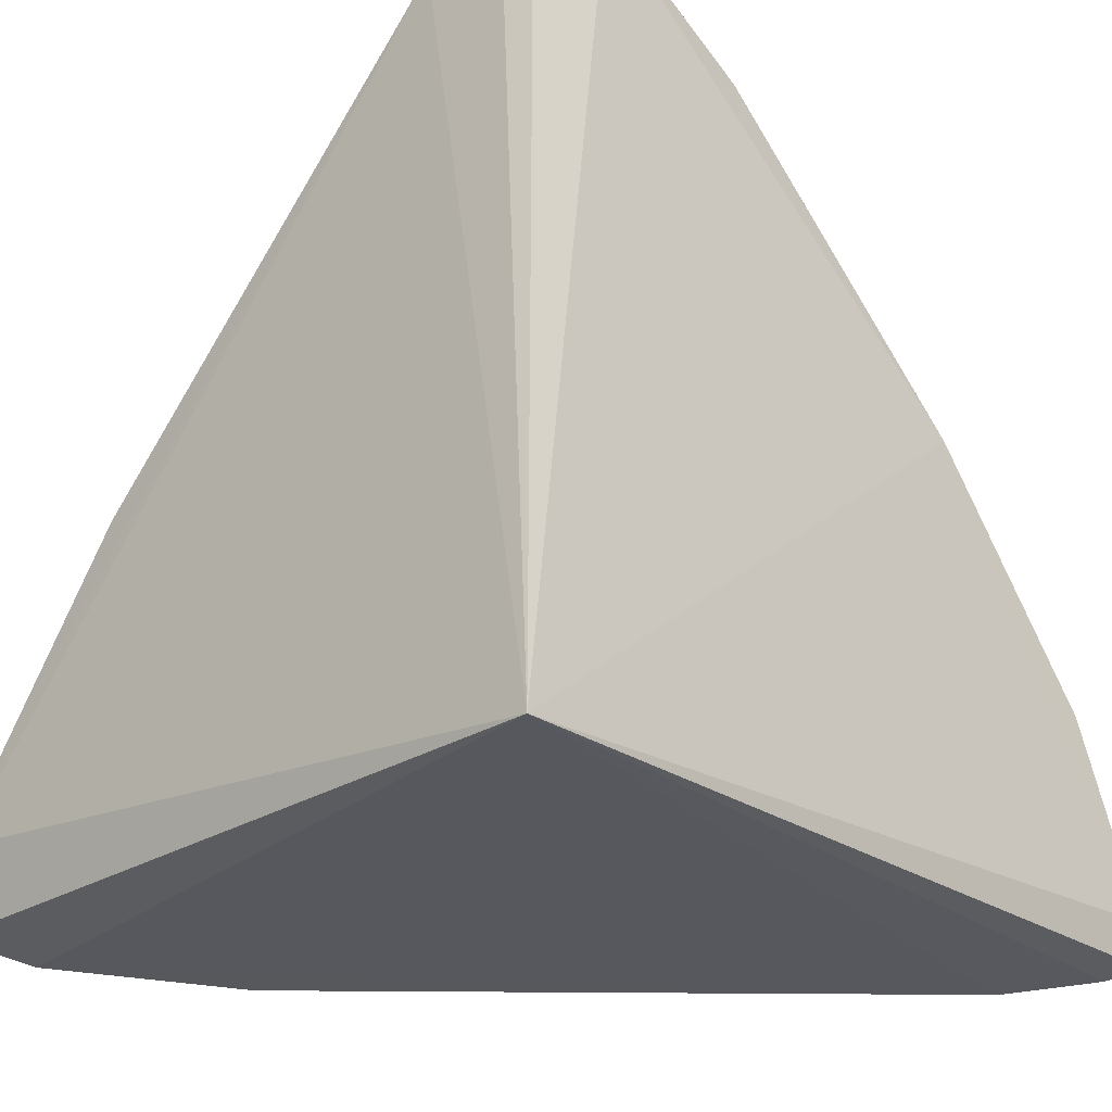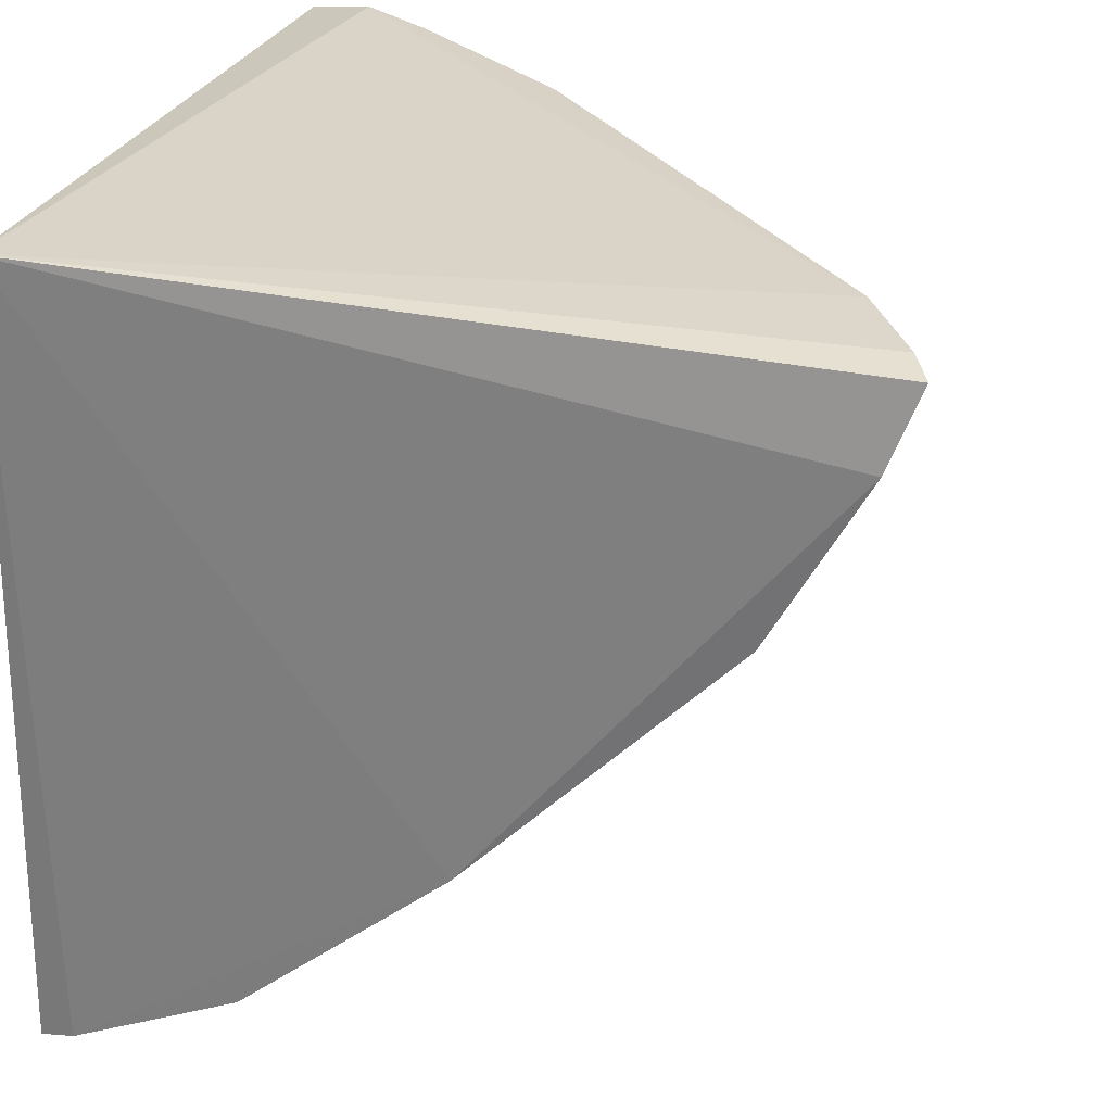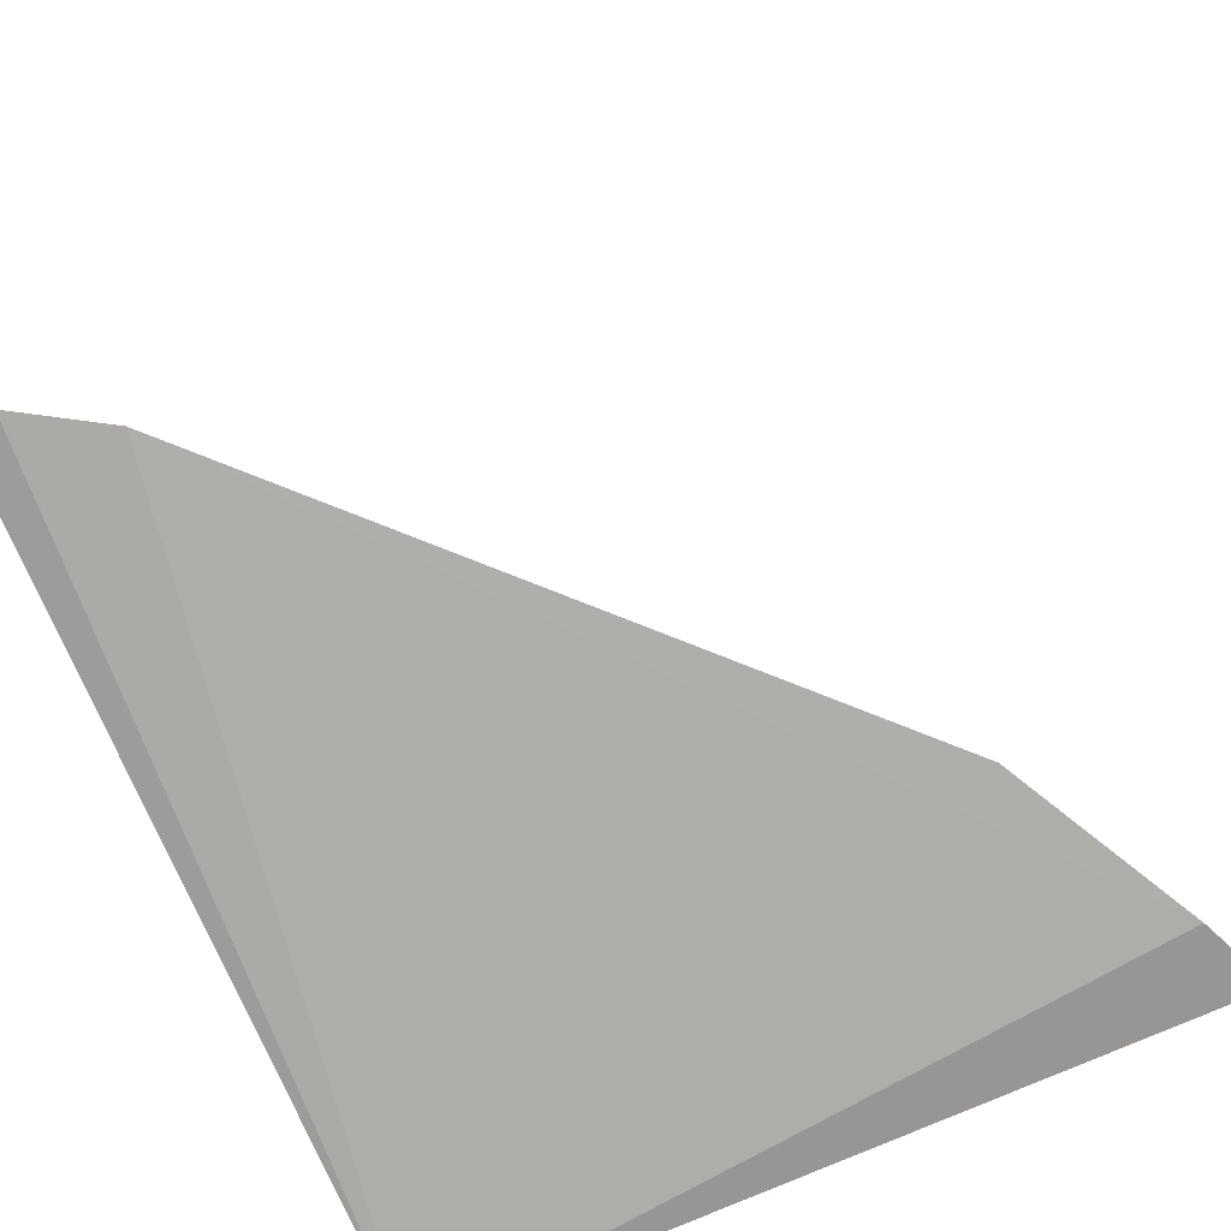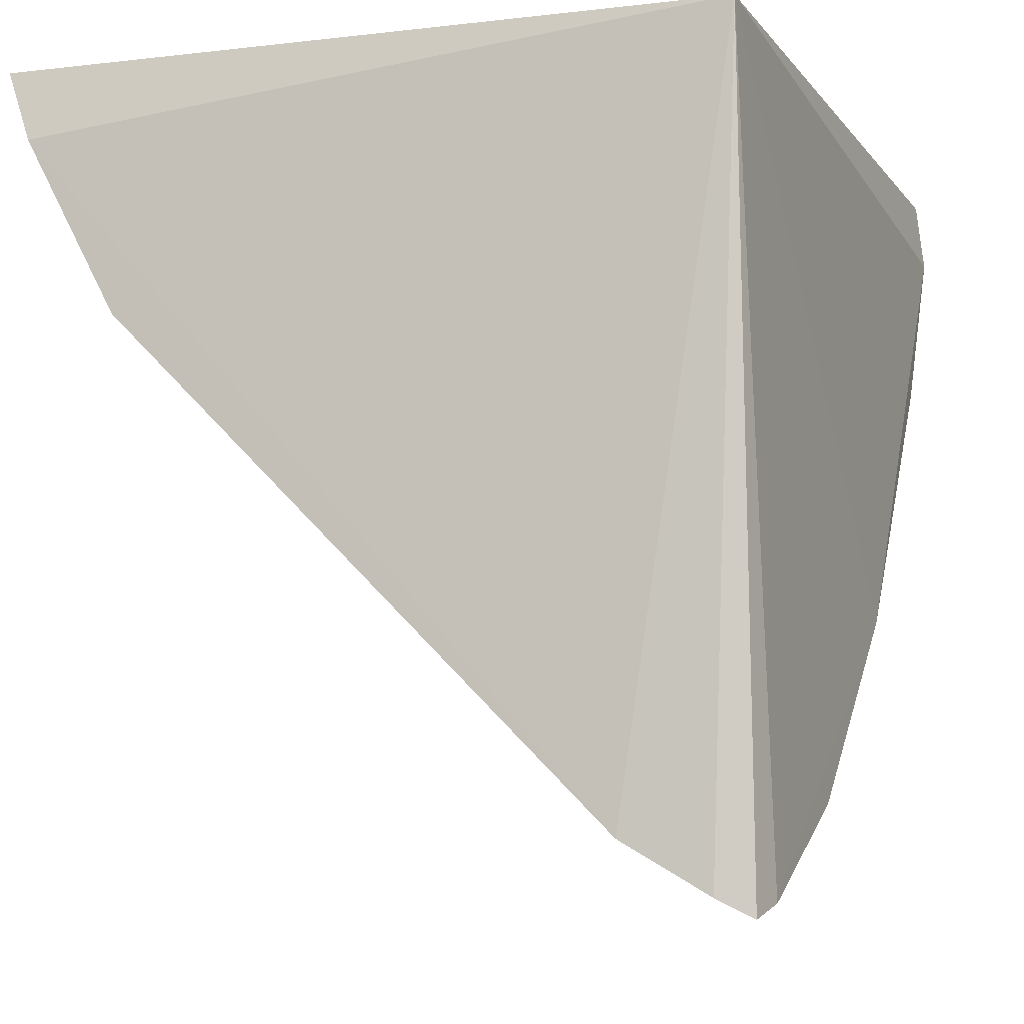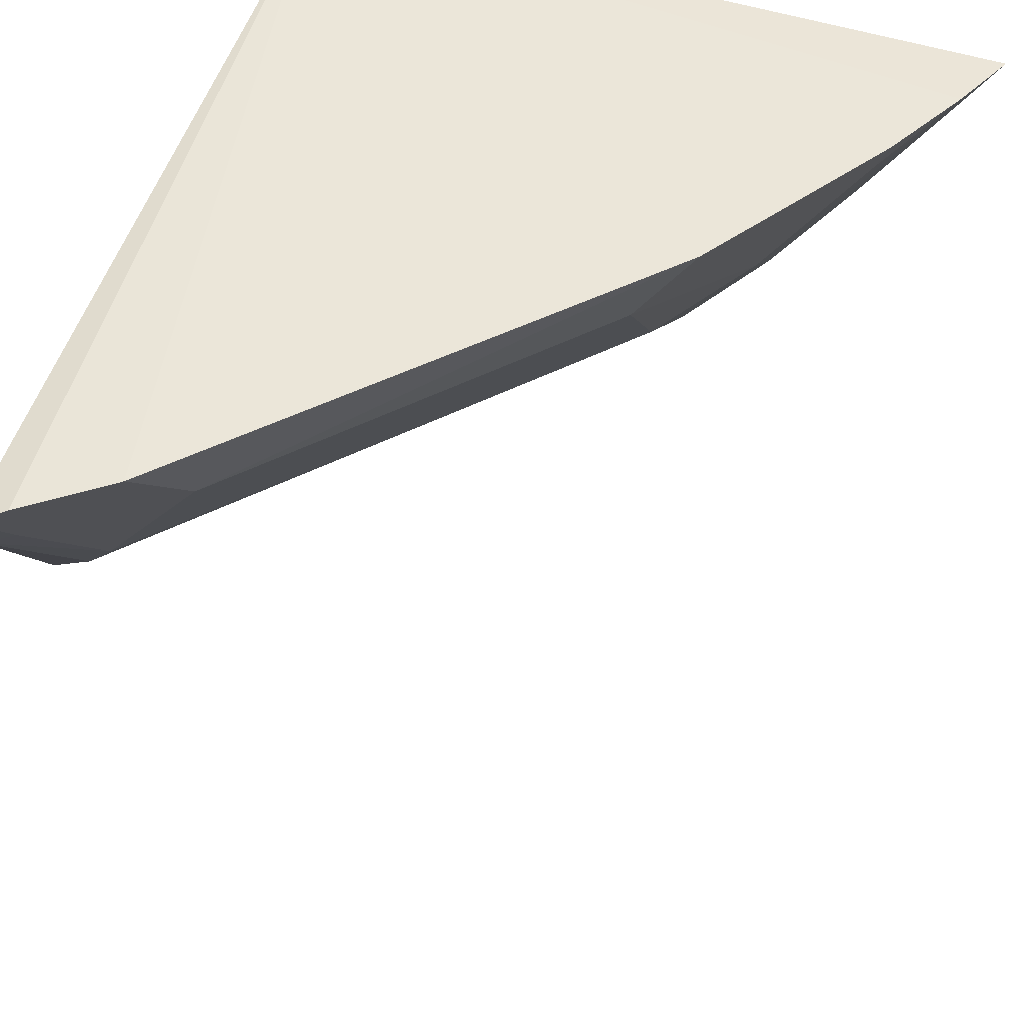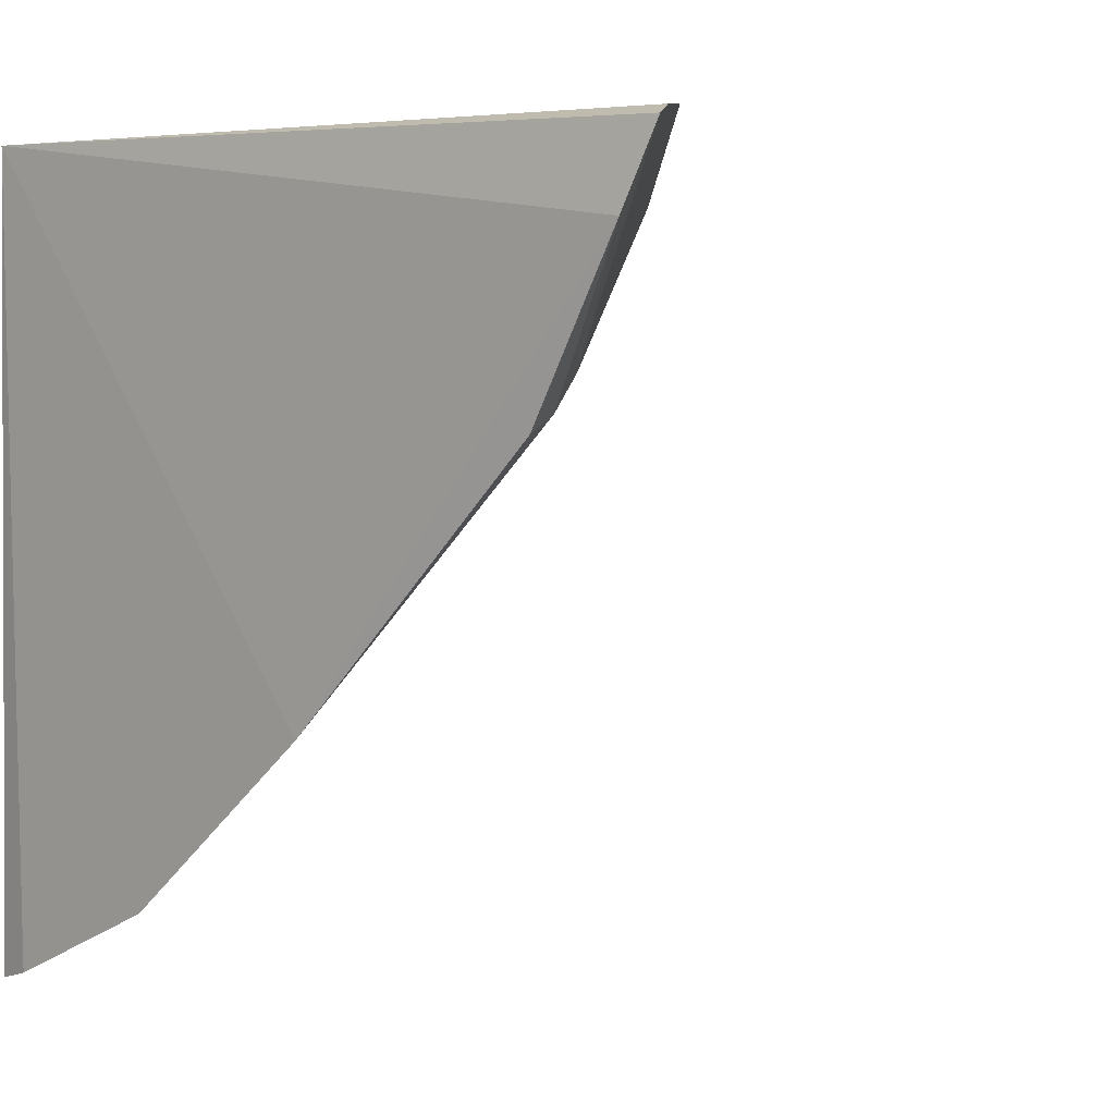
<metadata>
{"format":"obj","ext":"obj","renderer":"f3d","projection":"perspective","resolution":1024,"background":"white","views":[{"elev":-26.8,"azim":43.9,"up":"+Y"},{"elev":28.0,"azim":108.9,"up":"+Z"},{"elev":-79.2,"azim":-156.5,"up":"+Y"},{"elev":-7.9,"azim":19.5,"up":"+Z"},{"elev":55.6,"azim":-161.7,"up":"+Z"},{"elev":6.3,"azim":131.4,"up":"+Z"}]}
</metadata>
<code>
v -0.0186 0.03633 -0.01571
v -0.01872 0.02329 -0.01579
v -0.01826 0.03015 -0.02409
v -0.01854 0.02315 -0.02871
v -0.03036 0.02323 -0.01573
v -0.01841 0.0238 -0.0285
v -0.01838 0.03586 -0.01694
v -0.02988 0.02445 -0.01547
v -0.02832 0.02294 -0.01977
v -0.02047 0.03512 -0.01549
v -0.02045 0.02294 -0.02763
v -0.02985 0.02297 -0.01692
v -0.01912 0.03602 -0.01557
v -0.01943 0.03428 -0.01894
v -0.0191 0.02303 -0.02842
v -0.02607 0.02569 -0.02084
v -0.01833 0.02667 -0.02709
v -0.01885 0.03563 -0.01686
v -0.01841 0.03436 -0.01969
v -0.02667 0.02433 -0.02093
v -0.019 0.03426 -0.01945
v -0.02735 0.02629 -0.01829
v -0.01897 0.02367 -0.02821
v -0.02091 0.02715 -0.02449
v -0.02386 0.02422 -0.02377
v -0.02601 0.02765 -0.01892
v -0.02731 0.025 -0.01967
v -0.01949 0.02844 -0.02458
v -0.02603 0.02913 -0.01673
v -0.02099 0.03416 -0.01681
v -0.02693 0.02872 -0.01549
v -0.02909 0.02575 -0.01548
v -0.02889 0.02561 -0.01611
f 6 3 2
f 6 2 4
f 7 1 2
f 7 2 3
f 8 5 2
f 9 5 8
f 10 8 2
f 12 2 5
f 12 5 9
f 12 11 2
f 12 9 11
f 13 10 2
f 13 2 1
f 15 4 2
f 15 2 11
f 15 6 4
f 17 3 6
f 18 1 7
f 18 7 14
f 18 13 1
f 18 10 13
f 19 7 3
f 20 11 9
f 20 9 16
f 21 19 3
f 21 14 7
f 21 7 19
f 23 17 6
f 23 11 17
f 23 15 11
f 23 6 15
f 24 17 16
f 24 21 3
f 24 16 21
f 25 20 16
f 25 11 20
f 25 17 11
f 25 16 17
f 26 21 16
f 26 14 21
f 27 16 9
f 27 9 8
f 27 8 22
f 27 26 16
f 27 22 26
f 28 24 3
f 28 3 17
f 28 17 24
f 29 26 22
f 30 14 26
f 30 26 29
f 30 18 14
f 30 10 18
f 31 30 29
f 31 10 30
f 31 29 22
f 32 31 22
f 32 8 10
f 32 10 31
f 33 32 22
f 33 22 8
f 33 8 32

</code>
